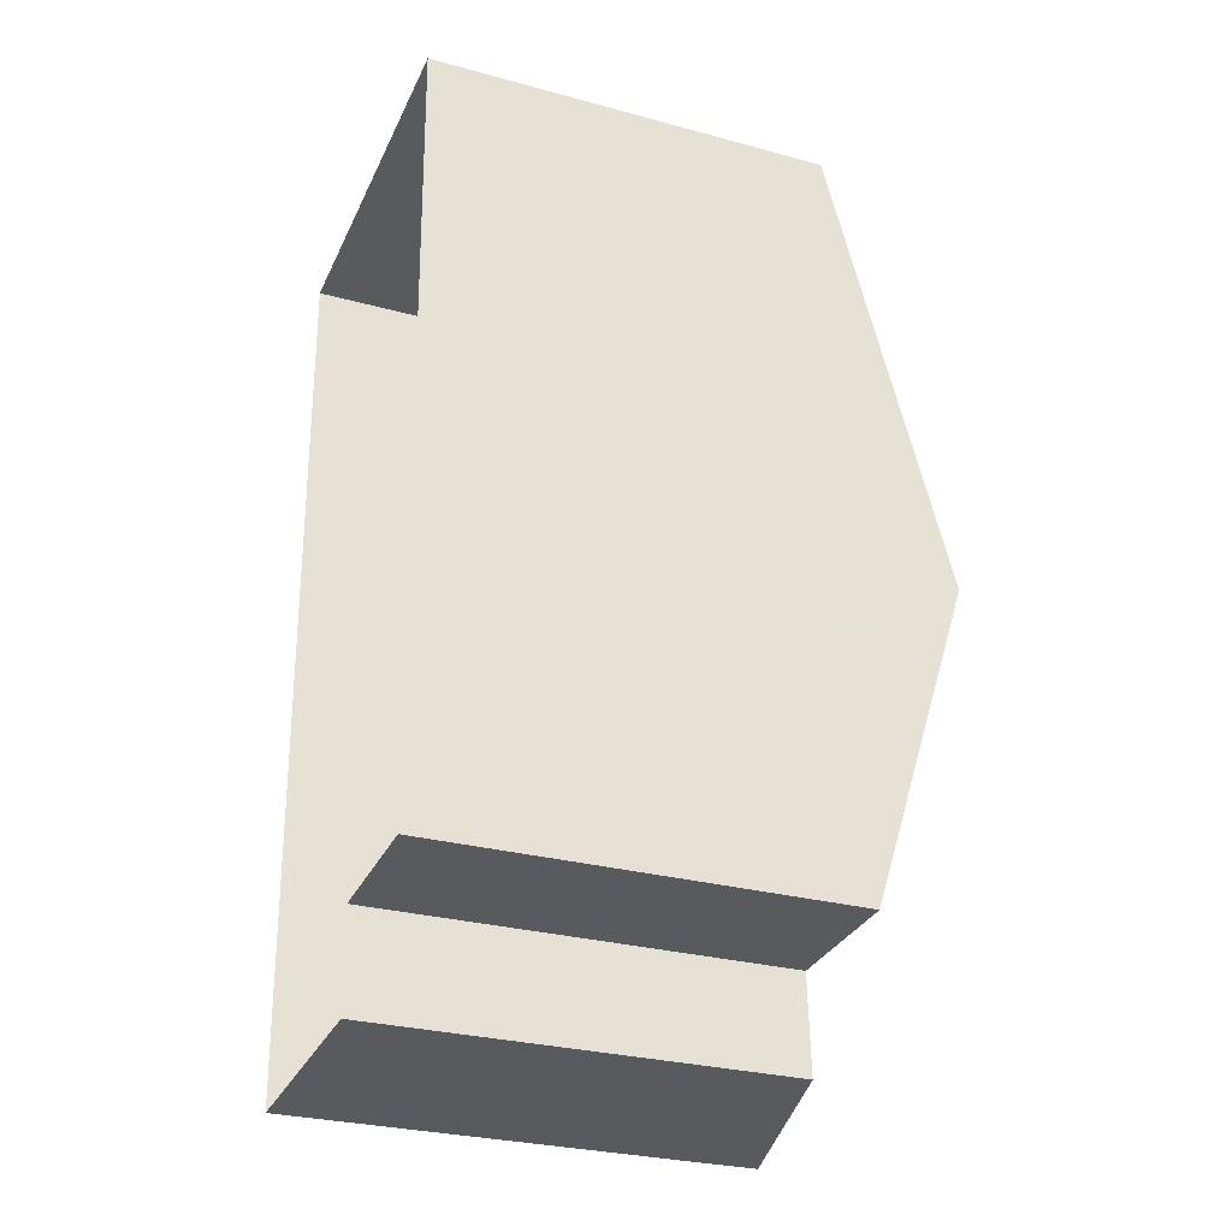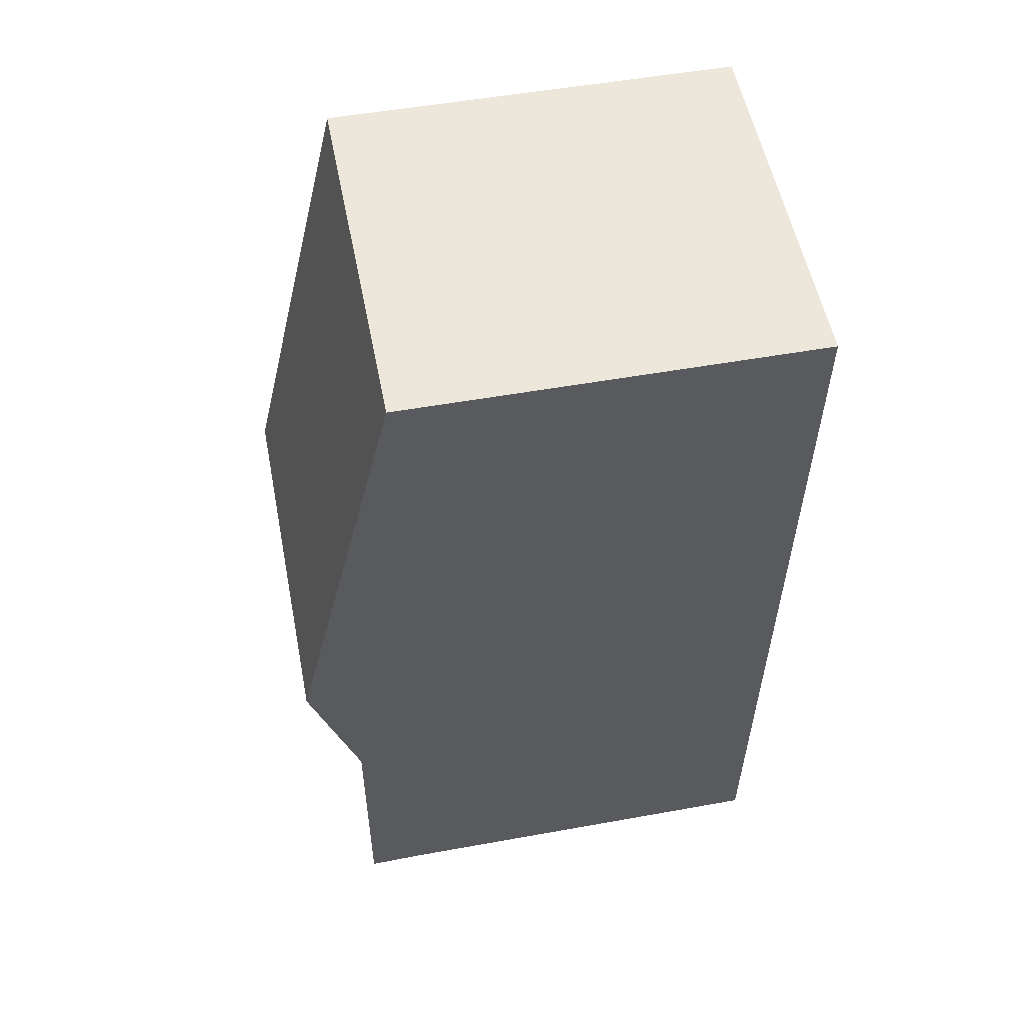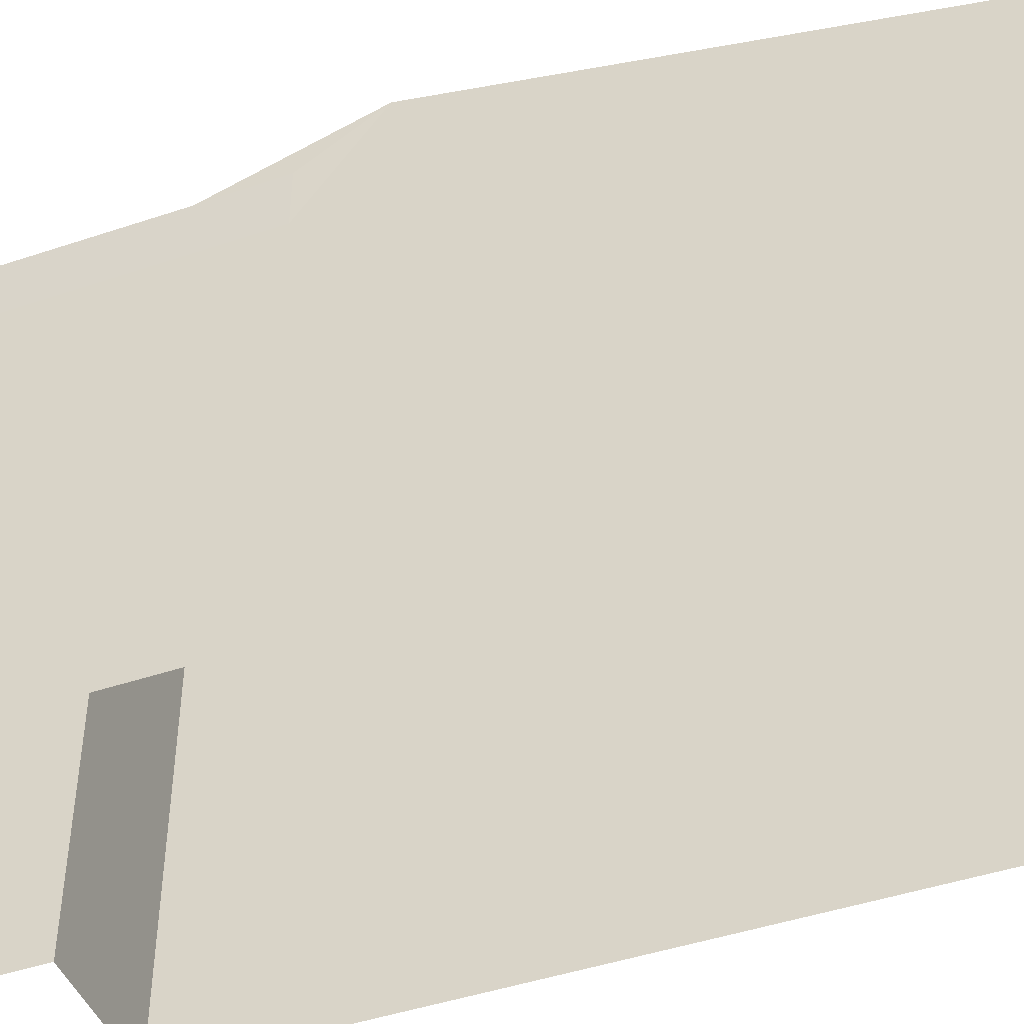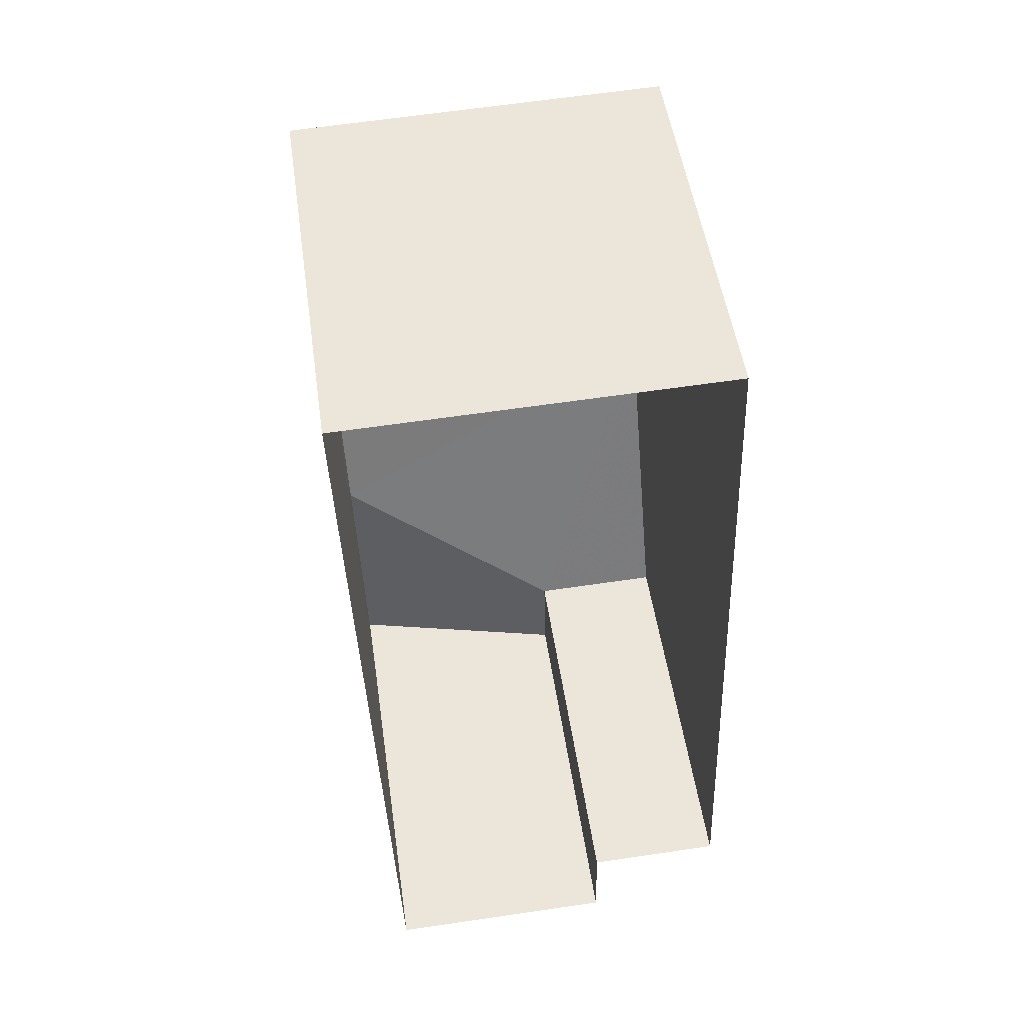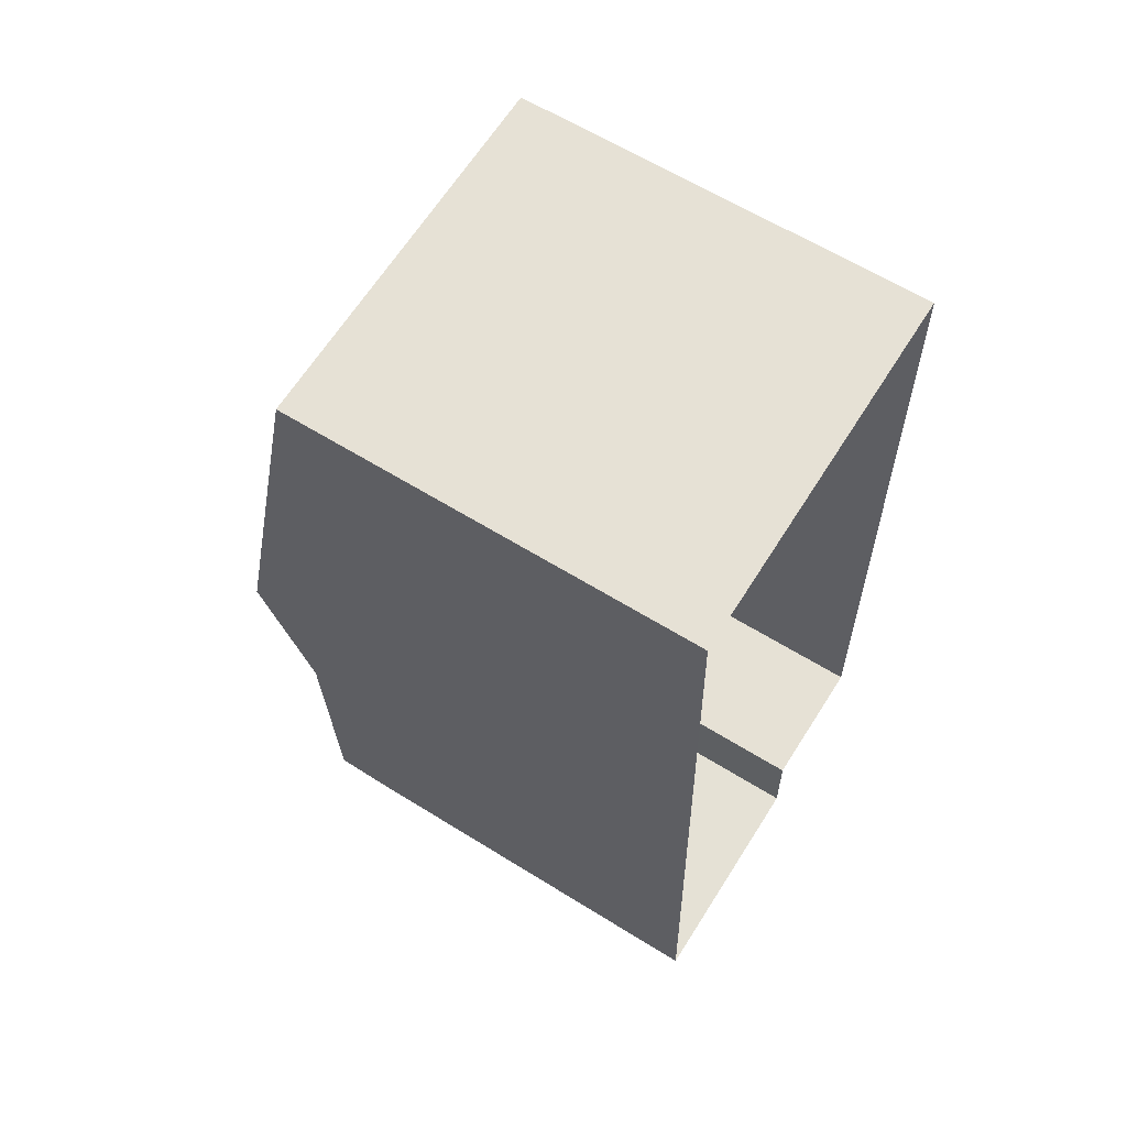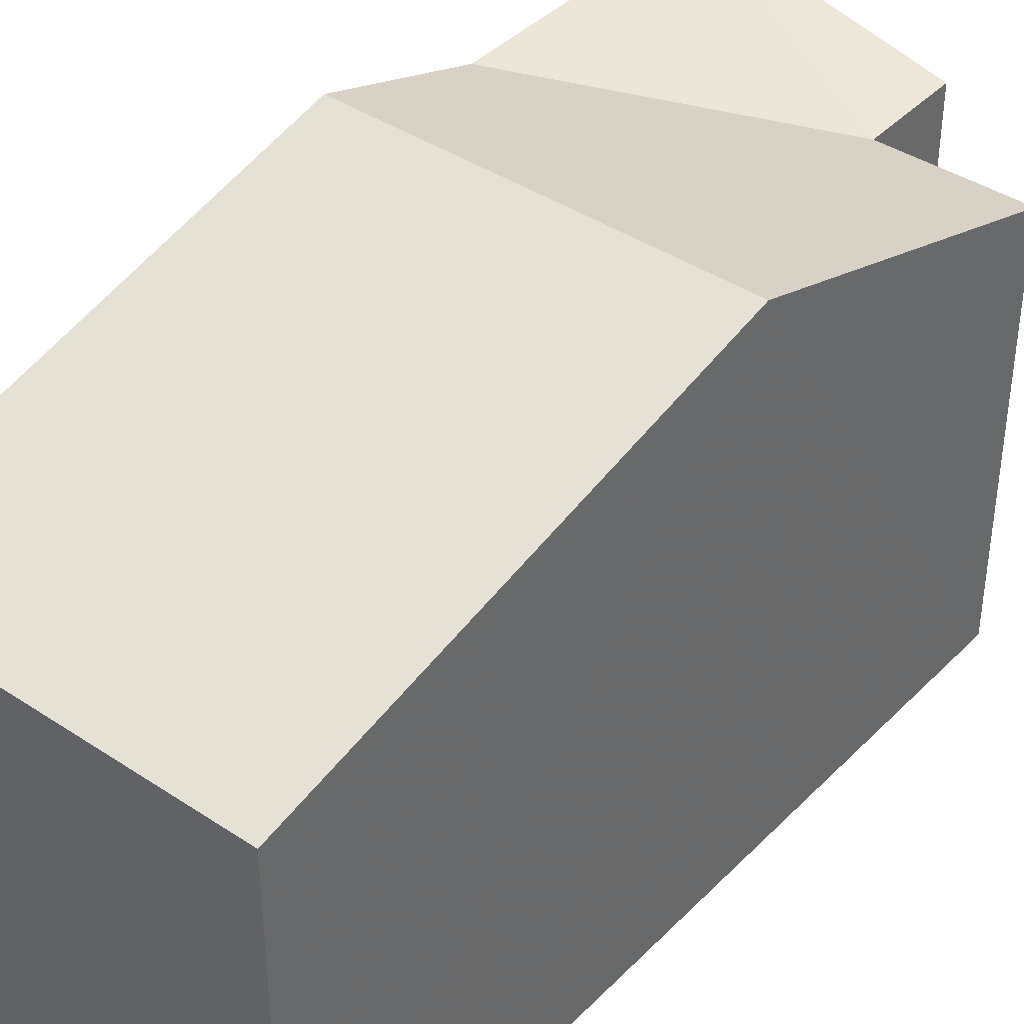
<metadata>
{"format":"obj","ext":"obj","renderer":"f3d","projection":"perspective","resolution":1024,"background":"white","views":[{"elev":-29.2,"azim":-111.9,"up":"+Y"},{"elev":52.8,"azim":78.9,"up":"+Y"},{"elev":-45.8,"azim":109.0,"up":"+Z"},{"elev":50.0,"azim":171.9,"up":"+Y"},{"elev":62.4,"azim":122.3,"up":"+Y"},{"elev":40.3,"azim":-142.8,"up":"+Z"}]}
</metadata>
<code>
v -3.728e+05 -1.051e+05 24.72
v -3.728e+05 -1.051e+05 24.72
v -3.728e+05 -1.051e+05 24.72
v -3.728e+05 -1.051e+05 24.72
v -3.728e+05 -1.051e+05 24.72
v -3.728e+05 -1.051e+05 24.72
v -3.728e+05 -1.051e+05 31.07
v -3.728e+05 -1.051e+05 31.07
v -3.728e+05 -1.051e+05 32.74
v -3.728e+05 -1.051e+05 31.96
v -3.728e+05 -1.051e+05 32.74
v -3.728e+05 -1.051e+05 31.07
v -3.728e+05 -1.051e+05 31.07
v -3.728e+05 -1.051e+05 31.96
v -3.728e+05 -1.051e+05 31.07
v -3.728e+05 -1.051e+05 31.07
v -3.728e+05 -1.051e+05 31.96
v -3.728e+05 -1.051e+05 31.07
f 1 2 3
f 4 3 5
f 5 3 6
f 3 2 6
f 7 8 9
f 8 10 9
f 10 11 9
f 11 12 9
f 11 13 12
f 14 10 8
f 15 14 8
f 13 11 16
f 13 16 6
f 6 16 5
f 17 11 10
f 5 16 18
f 11 17 16
f 8 1 3
f 8 7 1
f 15 8 3
f 4 15 3
f 12 2 9
f 9 1 7
f 9 2 1
f 13 6 2
f 12 13 2
f 4 18 15
f 15 18 14
f 5 18 4
f 16 10 18
f 18 10 14
f 17 10 16

</code>
